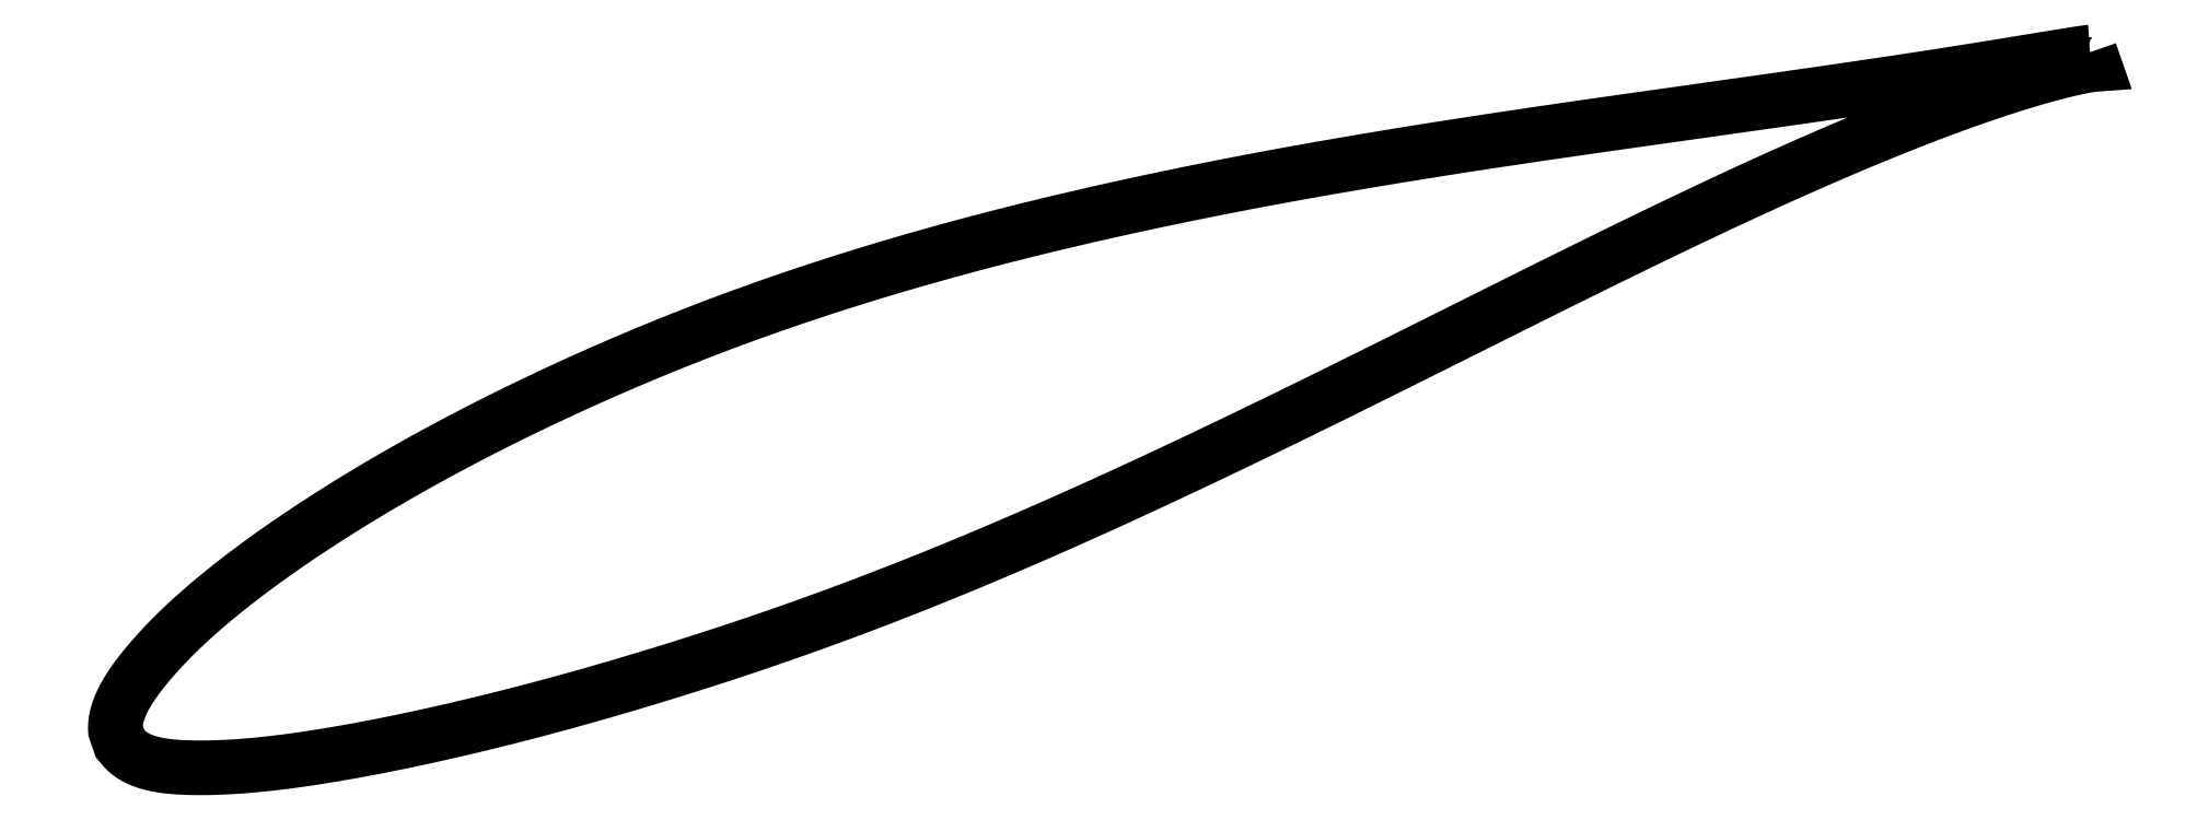
<metadata>
{"format":"dxf","ext":"dxf","renderer":"ezdxf+matplotlib","layout":"modelspace","background":"white","min_lineweight":24,"dpi":150}
</metadata>
<code>
0
SECTION
2
ENTITIES
0
LWPOLYLINE
8
0
90
721
70
1
10
91.61
20
32.16
10
91.61
20
32.16
10
91.6
20
32.16
10
91.59
20
32.16
10
91.57
20
32.16
10
91.54
20
32.15
10
91.51
20
32.15
10
91.48
20
32.15
10
91.43
20
32.14
10
91.39
20
32.14
10
91.33
20
32.13
10
91.27
20
32.12
10
91.21
20
32.11
10
91.14
20
32.1
10
91.07
20
32.09
10
90.99
20
32.08
10
90.9
20
32.07
10
90.81
20
32.05
10
90.71
20
32.04
10
90.61
20
32.02
10
90.5
20
32.01
10
90.39
20
31.99
10
90.27
20
31.97
10
90.15
20
31.95
10
90.02
20
31.93
10
89.88
20
31.91
10
89.74
20
31.89
10
89.6
20
31.86
10
89.45
20
31.84
10
89.29
20
31.81
10
89.13
20
31.79
10
88.96
20
31.76
10
88.79
20
31.73
10
88.62
20
31.7
10
88.43
20
31.67
10
88.24
20
31.64
10
88.05
20
31.61
10
87.85
20
31.58
10
87.65
20
31.54
10
87.44
20
31.51
10
87.23
20
31.47
10
87.01
20
31.44
10
86.78
20
31.4
10
86.55
20
31.36
10
86.32
20
31.32
10
86.08
20
31.28
10
85.83
20
31.24
10
85.58
20
31.2
10
85.33
20
31.16
10
85.07
20
31.12
10
84.8
20
31.08
10
84.53
20
31.03
10
84.26
20
30.99
10
83.98
20
30.94
10
83.69
20
30.9
10
83.4
20
30.85
10
83.11
20
30.8
10
82.81
20
30.76
10
82.5
20
30.71
10
82.19
20
30.66
10
81.88
20
30.61
10
81.56
20
30.56
10
81.23
20
30.51
10
80.9
20
30.46
10
80.57
20
30.41
10
80.23
20
30.35
10
79.88
20
30.3
10
79.54
20
30.25
10
79.18
20
30.2
10
78.82
20
30.14
10
78.46
20
30.09
10
78.1
20
30.03
10
77.72
20
29.98
10
77.35
20
29.92
10
76.97
20
29.86
10
76.58
20
29.81
10
76.19
20
29.75
10
75.8
20
29.69
10
75.4
20
29.63
10
75
20
29.57
10
74.59
20
29.51
10
74.18
20
29.45
10
73.76
20
29.39
10
73.34
20
29.33
10
72.92
20
29.27
10
72.49
20
29.21
10
72.05
20
29.15
10
71.62
20
29.08
10
71.18
20
29.02
10
70.73
20
28.96
10
70.28
20
28.89
10
69.83
20
28.83
10
69.37
20
28.76
10
68.91
20
28.7
10
68.45
20
28.63
10
67.98
20
28.57
10
67.51
20
28.5
10
67.03
20
28.43
10
66.55
20
28.36
10
66.07
20
28.3
10
65.58
20
28.23
10
65.09
20
28.16
10
64.59
20
28.09
10
64.1
20
28.02
10
63.6
20
27.95
10
63.09
20
27.88
10
62.58
20
27.81
10
62.07
20
27.73
10
61.56
20
27.66
10
61.04
20
27.59
10
60.52
20
27.51
10
59.99
20
27.44
10
59.47
20
27.37
10
58.94
20
27.29
10
58.4
20
27.22
10
57.87
20
27.14
10
57.33
20
27.06
10
56.78
20
26.98
10
56.24
20
26.91
10
55.69
20
26.83
10
55.14
20
26.75
10
54.59
20
26.67
10
54.03
20
26.58
10
53.47
20
26.5
10
52.91
20
26.42
10
52.35
20
26.34
10
51.78
20
26.25
10
51.22
20
26.17
10
50.64
20
26.08
10
50.07
20
25.99
10
49.5
20
25.91
10
48.92
20
25.82
10
48.34
20
25.73
10
47.76
20
25.64
10
47.18
20
25.55
10
46.59
20
25.46
10
46
20
25.36
10
45.41
20
25.27
10
44.82
20
25.18
10
44.23
20
25.08
10
43.64
20
24.98
10
43.04
20
24.89
10
42.44
20
24.79
10
41.84
20
24.69
10
41.24
20
24.59
10
40.64
20
24.48
10
40.04
20
24.38
10
39.43
20
24.28
10
38.83
20
24.17
10
38.22
20
24.07
10
37.61
20
23.96
10
37
20
23.85
10
36.39
20
23.74
10
35.78
20
23.63
10
35.17
20
23.51
10
34.55
20
23.4
10
33.94
20
23.29
10
33.32
20
23.17
10
32.71
20
23.05
10
32.09
20
22.93
10
31.47
20
22.81
10
30.86
20
22.69
10
30.24
20
22.57
10
29.62
20
22.44
10
29
20
22.32
10
28.38
20
22.19
10
27.76
20
22.06
10
27.14
20
21.93
10
26.52
20
21.8
10
25.9
20
21.67
10
25.28
20
21.53
10
24.66
20
21.4
10
24.04
20
21.26
10
23.42
20
21.12
10
22.8
20
20.98
10
22.18
20
20.84
10
21.57
20
20.7
10
20.95
20
20.55
10
20.33
20
20.41
10
19.71
20
20.26
10
19.09
20
20.11
10
18.48
20
19.96
10
17.86
20
19.81
10
17.24
20
19.66
10
16.63
20
19.5
10
16.01
20
19.34
10
15.4
20
19.19
10
14.79
20
19.03
10
14.17
20
18.86
10
13.56
20
18.7
10
12.95
20
18.54
10
12.35
20
18.37
10
11.74
20
18.2
10
11.13
20
18.03
10
10.53
20
17.86
10
9.922
20
17.69
10
9.319
20
17.51
10
8.718
20
17.34
10
8.118
20
17.16
10
7.52
20
16.98
10
6.923
20
16.8
10
6.328
20
16.61
10
5.735
20
16.43
10
5.143
20
16.24
10
4.553
20
16.06
10
3.964
20
15.87
10
3.378
20
15.67
10
2.793
20
15.48
10
2.211
20
15.29
10
1.63
20
15.09
10
1.052
20
14.89
10
0.4753
20
14.69
10
-0.09936
20
14.49
10
-0.6717
20
14.29
10
-1.242
20
14.09
10
-1.81
20
13.88
10
-2.375
20
13.67
10
-2.938
20
13.46
10
-3.499
20
13.25
10
-4.058
20
13.04
10
-4.614
20
12.83
10
-5.167
20
12.62
10
-5.718
20
12.4
10
-6.267
20
12.18
10
-6.812
20
11.96
10
-7.356
20
11.74
10
-7.896
20
11.52
10
-8.434
20
11.3
10
-8.969
20
11.08
10
-9.502
20
10.85
10
-10.03
20
10.63
10
-10.56
20
10.4
10
-11.08
20
10.17
10
-11.6
20
9.946
10
-12.12
20
9.717
10
-12.64
20
9.487
10
-13.15
20
9.256
10
-13.66
20
9.024
10
-14.16
20
8.792
10
-14.67
20
8.559
10
-15.17
20
8.325
10
-15.66
20
8.091
10
-16.16
20
7.856
10
-16.65
20
7.621
10
-17.14
20
7.386
10
-17.62
20
7.15
10
-18.1
20
6.914
10
-18.58
20
6.677
10
-19.05
20
6.439
10
-19.52
20
6.201
10
-19.99
20
5.964
10
-20.45
20
5.726
10
-20.91
20
5.487
10
-21.37
20
5.248
10
-21.82
20
5.009
10
-22.27
20
4.769
10
-22.72
20
4.53
10
-23.16
20
4.291
10
-23.6
20
4.051
10
-24.04
20
3.811
10
-24.47
20
3.571
10
-24.9
20
3.332
10
-25.32
20
3.092
10
-25.74
20
2.852
10
-26.16
20
2.613
10
-26.57
20
2.373
10
-26.98
20
2.134
10
-27.38
20
1.895
10
-27.78
20
1.655
10
-28.18
20
1.417
10
-28.57
20
1.179
10
-28.96
20
0.9413
10
-29.34
20
0.7035
10
-29.72
20
0.4663
10
-30.1
20
0.2297
10
-30.47
20
-0.006617
10
-30.84
20
-0.2424
10
-31.2
20
-0.4775
10
-31.56
20
-0.712
10
-31.92
20
-0.9462
10
-32.27
20
-1.18
10
-32.62
20
-1.412
10
-32.96
20
-1.644
10
-33.3
20
-1.875
10
-33.63
20
-2.106
10
-33.96
20
-2.336
10
-34.29
20
-2.565
10
-34.61
20
-2.793
10
-34.93
20
-3.021
10
-35.24
20
-3.247
10
-35.55
20
-3.473
10
-35.85
20
-3.698
10
-36.15
20
-3.921
10
-36.45
20
-4.144
10
-36.74
20
-4.365
10
-37.02
20
-4.586
10
-37.3
20
-4.806
10
-37.58
20
-5.024
10
-37.85
20
-5.242
10
-38.12
20
-5.458
10
-38.38
20
-5.673
10
-38.64
20
-5.887
10
-38.89
20
-6.1
10
-39.14
20
-6.311
10
-39.38
20
-6.522
10
-39.62
20
-6.731
10
-39.86
20
-6.939
10
-40.09
20
-7.146
10
-40.31
20
-7.351
10
-40.53
20
-7.555
10
-40.75
20
-7.758
10
-40.96
20
-7.959
10
-41.16
20
-8.159
10
-41.36
20
-8.357
10
-41.56
20
-8.554
10
-41.75
20
-8.749
10
-41.94
20
-8.942
10
-42.12
20
-9.134
10
-42.29
20
-9.323
10
-42.47
20
-9.511
10
-42.63
20
-9.696
10
-42.8
20
-9.88
10
-42.95
20
-10.06
10
-43.11
20
-10.24
10
-43.25
20
-10.42
10
-43.4
20
-10.59
10
-43.54
20
-10.77
10
-43.67
20
-10.94
10
-43.8
20
-11.1
10
-43.92
20
-11.27
10
-44.04
20
-11.43
10
-44.16
20
-11.59
10
-44.26
20
-11.75
10
-44.37
20
-11.91
10
-44.47
20
-12.07
10
-44.56
20
-12.22
10
-44.65
20
-12.37
10
-44.74
20
-12.52
10
-44.82
20
-12.66
10
-44.89
20
-12.81
10
-44.96
20
-12.95
10
-45.03
20
-13.09
10
-45.09
20
-13.23
10
-45.14
20
-13.36
10
-45.19
20
-13.5
10
-45.24
20
-13.63
10
-45.28
20
-13.76
10
-45.31
20
-13.88
10
-45.34
20
-14
10
-45.37
20
-14.12
10
-45.39
20
-14.24
10
-45.41
20
-14.35
10
-45.42
20
-14.45
10
-45.43
20
-14.55
10
-45.43
20
-14.65
10
-45.43
20
-14.74
10
-45.43
20
-14.81
10
-45.43
20
-14.88
10
-45.43
20
-14.93
10
-45.43
20
-14.96
10
-45.12
20
-15.84
10
-45.12
20
-15.85
10
-45.1
20
-15.86
10
-45.08
20
-15.89
10
-45.04
20
-15.94
10
-45
20
-16
10
-44.94
20
-16.07
10
-44.88
20
-16.14
10
-44.8
20
-16.22
10
-44.73
20
-16.3
10
-44.64
20
-16.38
10
-44.56
20
-16.45
10
-44.46
20
-16.53
10
-44.37
20
-16.6
10
-44.26
20
-16.67
10
-44.15
20
-16.74
10
-44.04
20
-16.81
10
-43.92
20
-16.87
10
-43.8
20
-16.93
10
-43.67
20
-16.98
10
-43.54
20
-17.04
10
-43.41
20
-17.09
10
-43.26
20
-17.14
10
-43.12
20
-17.18
10
-42.97
20
-17.22
10
-42.81
20
-17.26
10
-42.65
20
-17.3
10
-42.49
20
-17.33
10
-42.32
20
-17.36
10
-42.14
20
-17.39
10
-41.96
20
-17.41
10
-41.78
20
-17.44
10
-41.59
20
-17.46
10
-41.4
20
-17.47
10
-41.2
20
-17.49
10
-40.99
20
-17.5
10
-40.79
20
-17.52
10
-40.57
20
-17.52
10
-40.36
20
-17.53
10
-40.13
20
-17.54
10
-39.91
20
-17.54
10
-39.67
20
-17.54
10
-39.44
20
-17.54
10
-39.19
20
-17.54
10
-38.95
20
-17.54
10
-38.7
20
-17.53
10
-38.44
20
-17.52
10
-38.18
20
-17.52
10
-37.91
20
-17.5
10
-37.64
20
-17.49
10
-37.37
20
-17.48
10
-37.09
20
-17.46
10
-36.8
20
-17.44
10
-36.52
20
-17.42
10
-36.22
20
-17.39
10
-35.93
20
-17.37
10
-35.62
20
-17.34
10
-35.32
20
-17.31
10
-35.01
20
-17.28
10
-34.69
20
-17.24
10
-34.37
20
-17.21
10
-34.05
20
-17.17
10
-33.72
20
-17.13
10
-33.39
20
-17.08
10
-33.05
20
-17.04
10
-32.71
20
-16.99
10
-32.37
20
-16.94
10
-32.02
20
-16.89
10
-31.66
20
-16.84
10
-31.31
20
-16.78
10
-30.94
20
-16.72
10
-30.58
20
-16.66
10
-30.21
20
-16.6
10
-29.84
20
-16.54
10
-29.46
20
-16.47
10
-29.08
20
-16.4
10
-28.69
20
-16.33
10
-28.3
20
-16.26
10
-27.91
20
-16.19
10
-27.51
20
-16.11
10
-27.11
20
-16.03
10
-26.7
20
-15.95
10
-26.3
20
-15.87
10
-25.88
20
-15.79
10
-25.47
20
-15.7
10
-25.05
20
-15.61
10
-24.63
20
-15.52
10
-24.2
20
-15.43
10
-23.77
20
-15.34
10
-23.33
20
-15.24
10
-22.9
20
-15.14
10
-22.46
20
-15.05
10
-22.01
20
-14.94
10
-21.57
20
-14.84
10
-21.11
20
-14.73
10
-20.66
20
-14.63
10
-20.2
20
-14.52
10
-19.74
20
-14.4
10
-19.28
20
-14.29
10
-18.81
20
-14.17
10
-18.34
20
-14.06
10
-17.87
20
-13.94
10
-17.39
20
-13.81
10
-16.91
20
-13.69
10
-16.43
20
-13.56
10
-15.95
20
-13.43
10
-15.46
20
-13.3
10
-14.97
20
-13.17
10
-14.48
20
-13.04
10
-13.98
20
-12.9
10
-13.48
20
-12.76
10
-12.98
20
-12.62
10
-12.48
20
-12.48
10
-11.97
20
-12.34
10
-11.46
20
-12.19
10
-10.95
20
-12.04
10
-10.44
20
-11.89
10
-9.92
20
-11.74
10
-9.401
20
-11.58
10
-8.881
20
-11.43
10
-8.357
20
-11.27
10
-7.832
20
-11.11
10
-7.304
20
-10.95
10
-6.774
20
-10.78
10
-6.242
20
-10.62
10
-5.708
20
-10.45
10
-5.172
20
-10.28
10
-4.634
20
-10.11
10
-4.094
20
-9.933
10
-3.552
20
-9.757
10
-3.009
20
-9.579
10
-2.464
20
-9.398
10
-1.917
20
-9.216
10
-1.368
20
-9.032
10
-0.8177
20
-8.845
10
-0.2659
20
-8.657
10
0.2876
20
-8.466
10
0.8423
20
-8.274
10
1.398
20
-8.079
10
1.956
20
-7.881
10
2.515
20
-7.682
10
3.075
20
-7.481
10
3.636
20
-7.278
10
4.199
20
-7.072
10
4.762
20
-6.864
10
5.327
20
-6.655
10
5.893
20
-6.443
10
6.459
20
-6.229
10
7.027
20
-6.013
10
7.595
20
-5.795
10
8.165
20
-5.575
10
8.735
20
-5.353
10
9.306
20
-5.129
10
9.878
20
-4.903
10
10.45
20
-4.676
10
11.02
20
-4.446
10
11.6
20
-4.214
10
12.17
20
-3.981
10
12.75
20
-3.745
10
13.32
20
-3.508
10
13.9
20
-3.269
10
14.47
20
-3.029
10
15.05
20
-2.786
10
15.63
20
-2.542
10
16.2
20
-2.297
10
16.78
20
-2.049
10
17.36
20
-1.8
10
17.94
20
-1.55
10
18.51
20
-1.298
10
19.09
20
-1.045
10
19.67
20
-0.7909
10
20.25
20
-0.5353
10
20.83
20
-0.2781
10
21.41
20
-0.01955
10
21.98
20
0.24
10
22.56
20
0.5007
10
23.14
20
0.7628
10
23.72
20
1.026
10
24.29
20
1.29
10
24.87
20
1.555
10
25.45
20
1.821
10
26.03
20
2.088
10
26.6
20
2.356
10
27.18
20
2.625
10
27.75
20
2.894
10
28.33
20
3.164
10
28.9
20
3.435
10
29.48
20
3.706
10
30.05
20
3.978
10
30.62
20
4.251
10
31.19
20
4.524
10
31.77
20
4.798
10
32.34
20
5.072
10
32.91
20
5.346
10
33.48
20
5.62
10
34.05
20
5.895
10
34.61
20
6.17
10
35.18
20
6.446
10
35.75
20
6.722
10
36.31
20
6.997
10
36.87
20
7.273
10
37.44
20
7.548
10
38
20
7.824
10
38.56
20
8.1
10
39.12
20
8.376
10
39.68
20
8.652
10
40.23
20
8.927
10
40.79
20
9.202
10
41.35
20
9.477
10
41.9
20
9.752
10
42.45
20
10.03
10
43
20
10.3
10
43.55
20
10.57
10
44.1
20
10.85
10
44.64
20
11.12
10
45.19
20
11.39
10
45.73
20
11.66
10
46.27
20
11.93
10
46.81
20
12.2
10
47.35
20
12.47
10
47.89
20
12.74
10
48.42
20
13.01
10
48.96
20
13.28
10
49.49
20
13.54
10
50.02
20
13.81
10
50.55
20
14.07
10
51.07
20
14.33
10
51.6
20
14.6
10
52.12
20
14.86
10
52.64
20
15.12
10
53.16
20
15.37
10
53.67
20
15.63
10
54.19
20
15.89
10
54.7
20
16.14
10
55.21
20
16.39
10
55.72
20
16.65
10
56.22
20
16.9
10
56.73
20
17.14
10
57.23
20
17.39
10
57.73
20
17.64
10
58.22
20
17.88
10
58.72
20
18.12
10
59.21
20
18.36
10
59.7
20
18.6
10
60.18
20
18.84
10
60.67
20
19.08
10
61.15
20
19.31
10
61.63
20
19.54
10
62.11
20
19.77
10
62.58
20
20
10
63.05
20
20.23
10
63.52
20
20.45
10
63.99
20
20.67
10
64.45
20
20.89
10
64.91
20
21.11
10
65.37
20
21.33
10
65.82
20
21.54
10
66.28
20
21.75
10
66.72
20
21.96
10
67.17
20
22.17
10
67.61
20
22.37
10
68.05
20
22.58
10
68.49
20
22.78
10
68.93
20
22.98
10
69.36
20
23.17
10
69.79
20
23.37
10
70.21
20
23.56
10
70.63
20
23.75
10
71.05
20
23.93
10
71.47
20
24.12
10
71.88
20
24.3
10
72.29
20
24.48
10
72.69
20
24.66
10
73.09
20
24.83
10
73.49
20
25.01
10
73.89
20
25.18
10
74.28
20
25.34
10
74.67
20
25.51
10
75.05
20
25.67
10
75.43
20
25.83
10
75.81
20
25.99
10
76.19
20
26.15
10
76.56
20
26.3
10
76.92
20
26.45
10
77.29
20
26.6
10
77.64
20
26.75
10
78
20
26.89
10
78.35
20
27.03
10
78.7
20
27.17
10
79.04
20
27.3
10
79.38
20
27.44
10
79.72
20
27.57
10
80.05
20
27.7
10
80.38
20
27.82
10
80.7
20
27.95
10
81.02
20
28.07
10
81.34
20
28.18
10
81.65
20
28.3
10
81.96
20
28.41
10
82.26
20
28.52
10
82.56
20
28.63
10
82.86
20
28.74
10
83.15
20
28.84
10
83.44
20
28.94
10
83.72
20
29.04
10
84
20
29.14
10
84.27
20
29.23
10
84.54
20
29.32
10
84.81
20
29.41
10
85.07
20
29.5
10
85.32
20
29.58
10
85.57
20
29.67
10
85.82
20
29.75
10
86.06
20
29.82
10
86.3
20
29.9
10
86.54
20
29.97
10
86.76
20
30.04
10
86.99
20
30.11
10
87.21
20
30.18
10
87.42
20
30.24
10
87.63
20
30.3
10
87.84
20
30.36
10
88.04
20
30.42
10
88.24
20
30.48
10
88.43
20
30.53
10
88.61
20
30.58
10
88.79
20
30.63
10
88.97
20
30.68
10
89.14
20
30.72
10
89.31
20
30.77
10
89.47
20
30.81
10
89.63
20
30.85
10
89.78
20
30.89
10
89.93
20
30.92
10
90.07
20
30.96
10
90.2
20
30.99
10
90.34
20
31.02
10
90.46
20
31.05
10
90.58
20
31.07
10
90.7
20
31.1
10
90.81
20
31.12
10
90.92
20
31.14
10
91.02
20
31.16
10
91.11
20
31.18
10
91.2
20
31.2
10
91.29
20
31.22
10
91.37
20
31.23
10
91.44
20
31.24
10
91.51
20
31.25
10
91.57
20
31.26
10
91.63
20
31.27
10
91.68
20
31.28
10
91.73
20
31.29
10
91.77
20
31.29
10
91.81
20
31.3
10
91.84
20
31.3
10
91.87
20
31.3
10
91.89
20
31.3
10
91.9
20
31.3
10
91.91
20
31.3
10
91.91
20
31.3
0
ENDSEC
0
EOF

</code>
